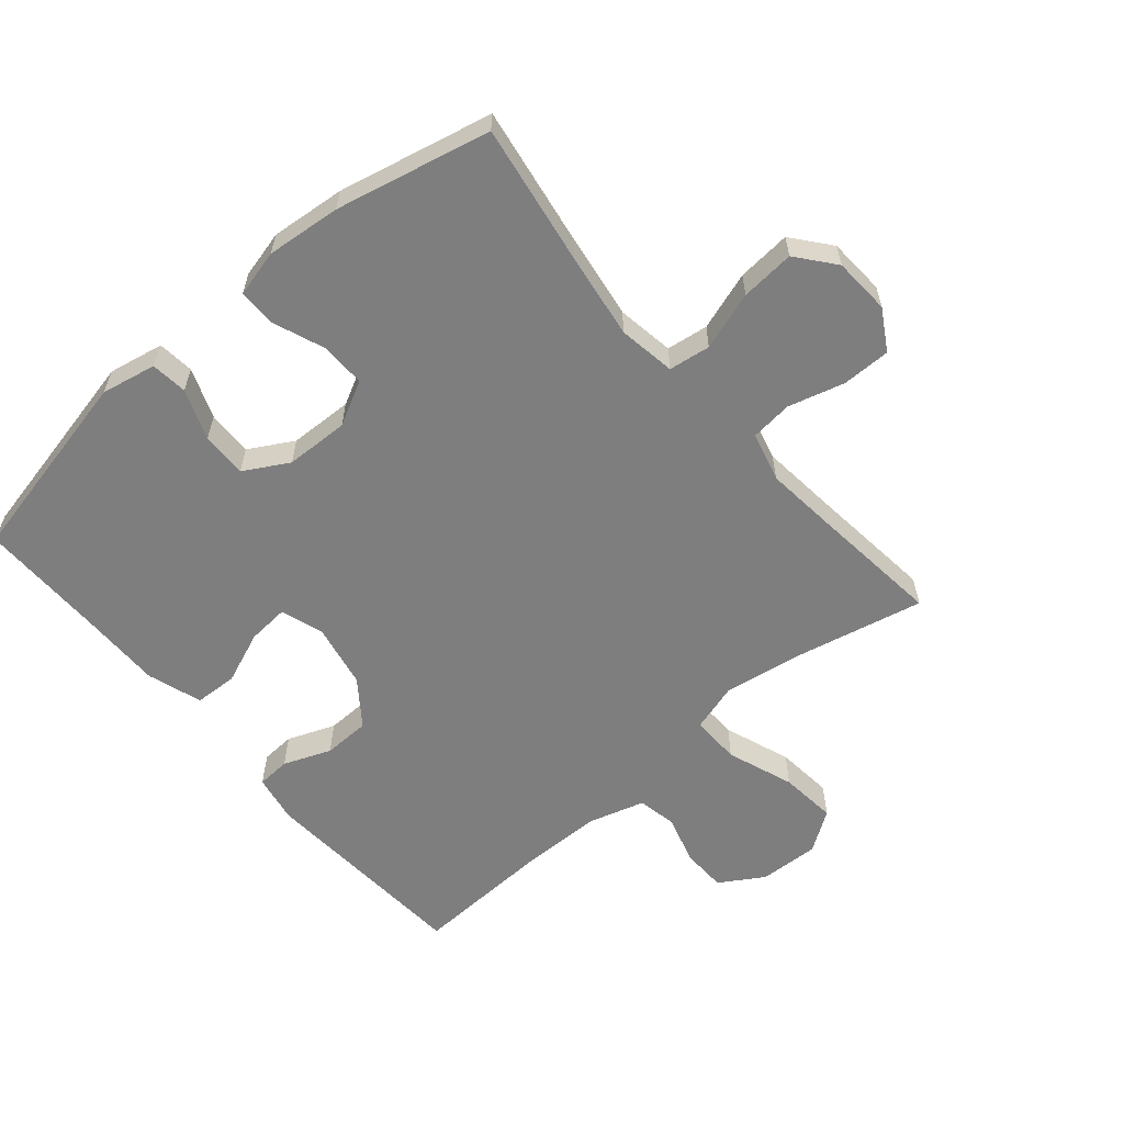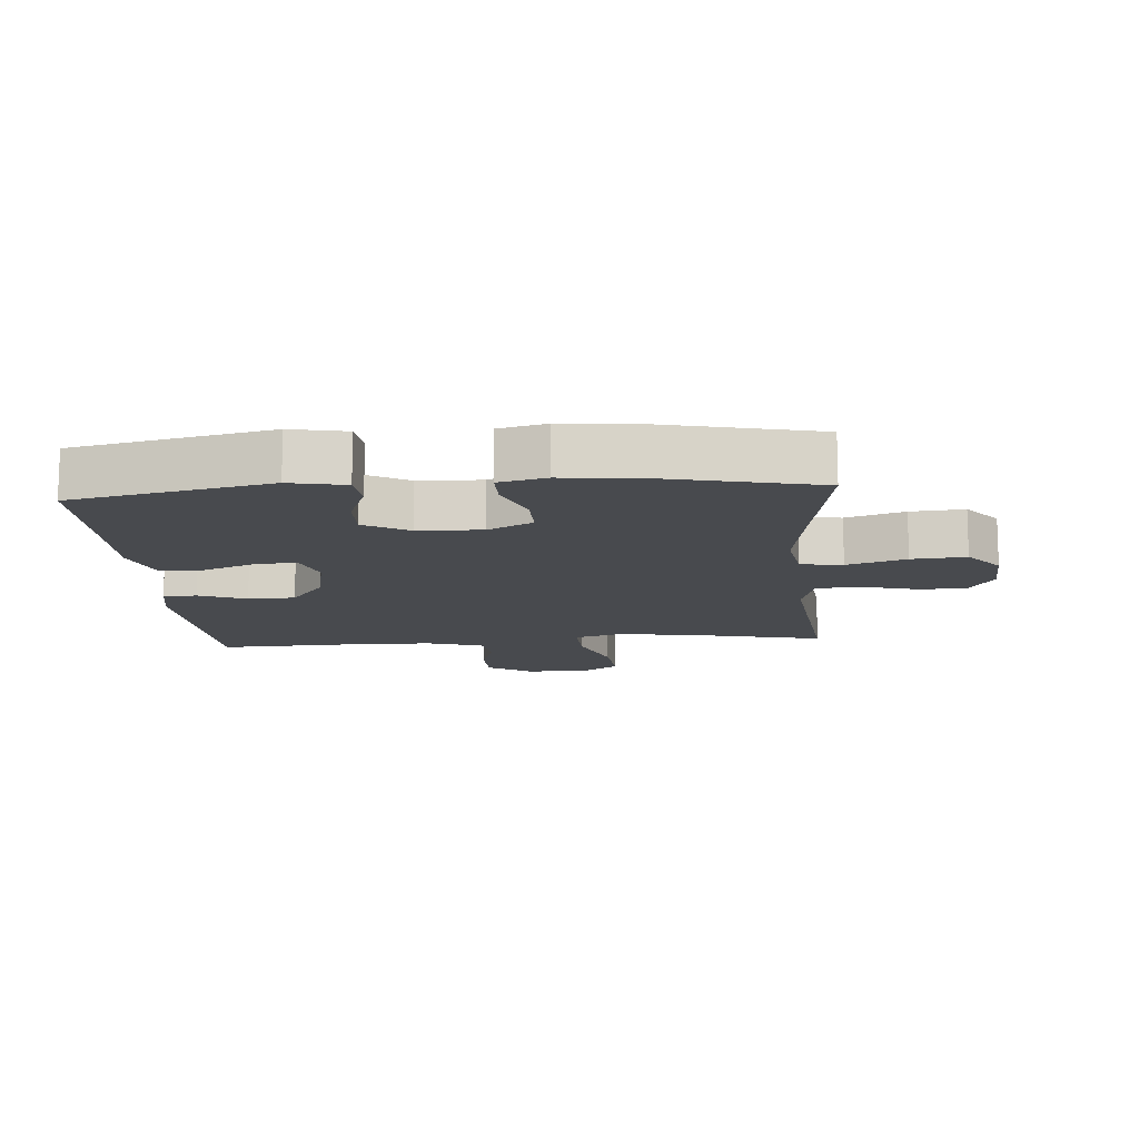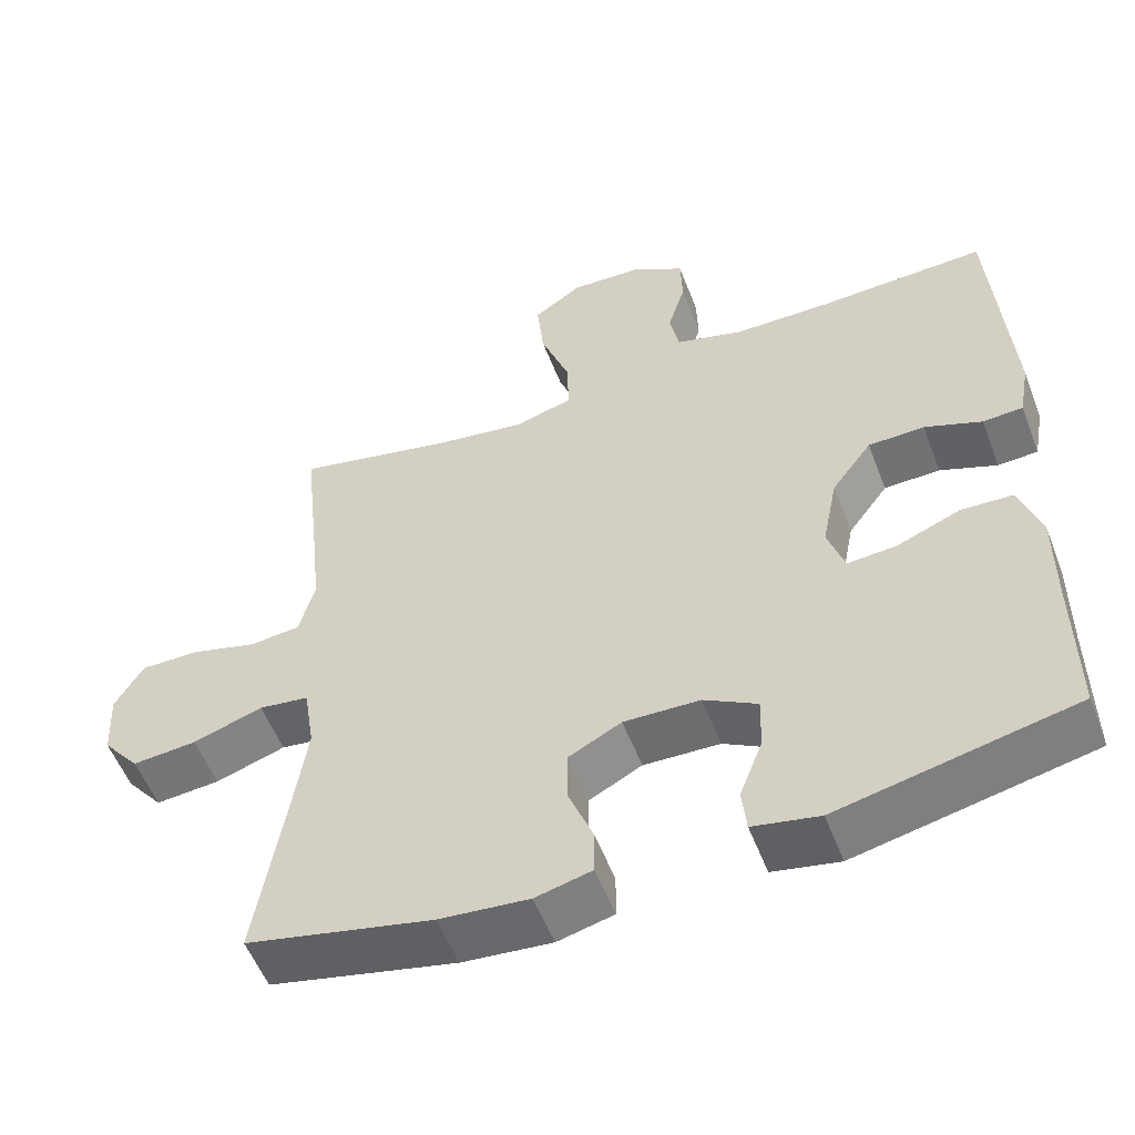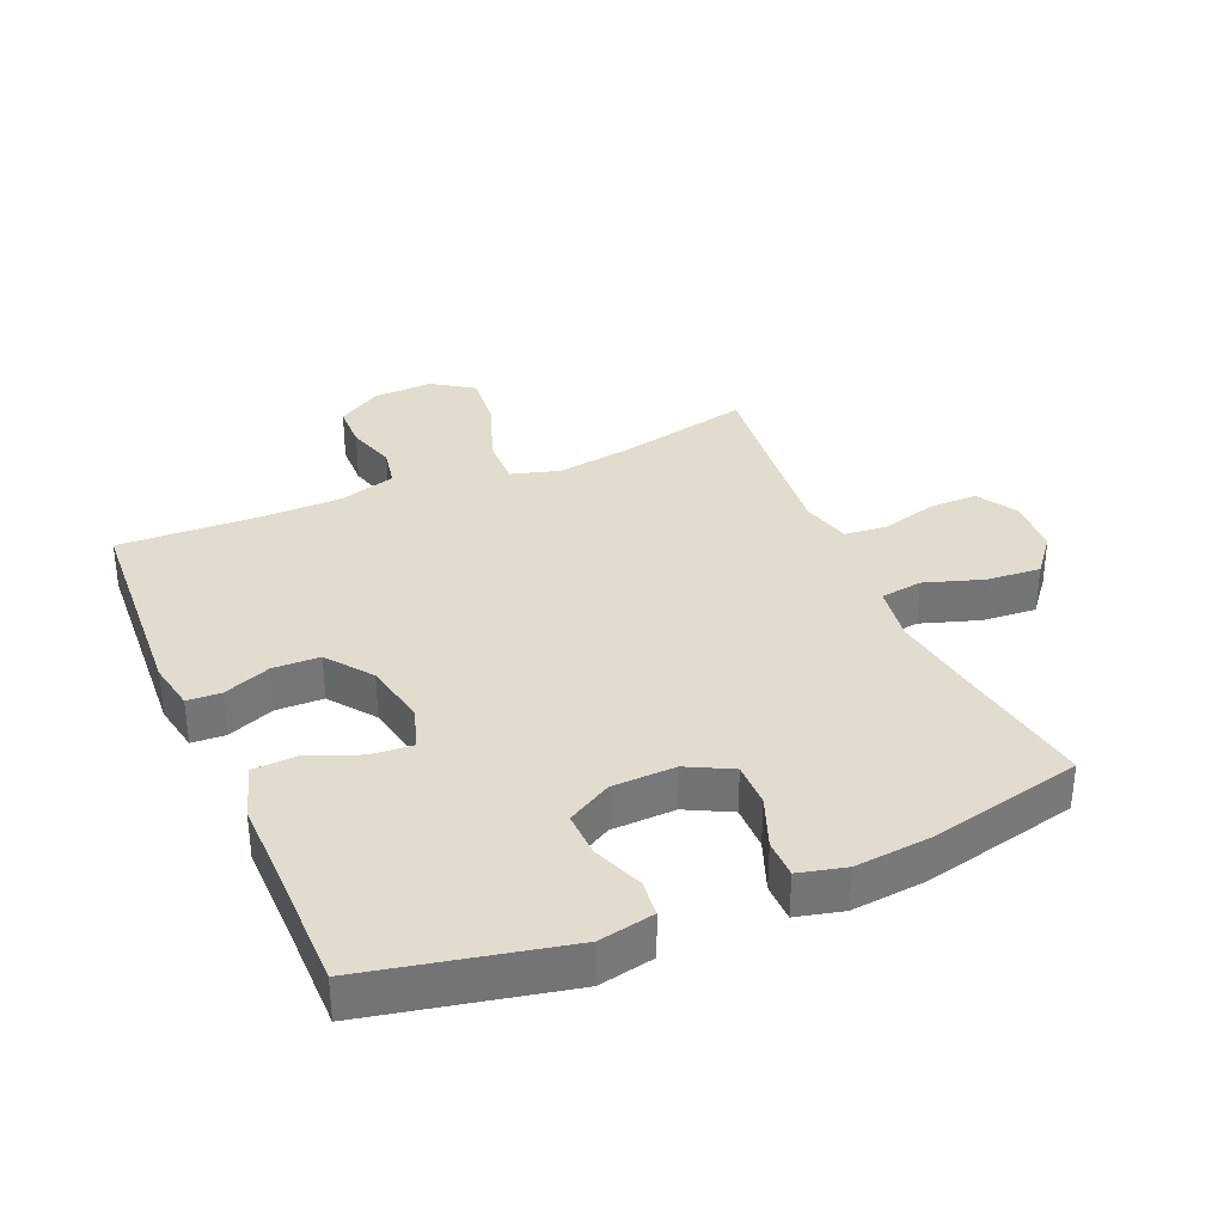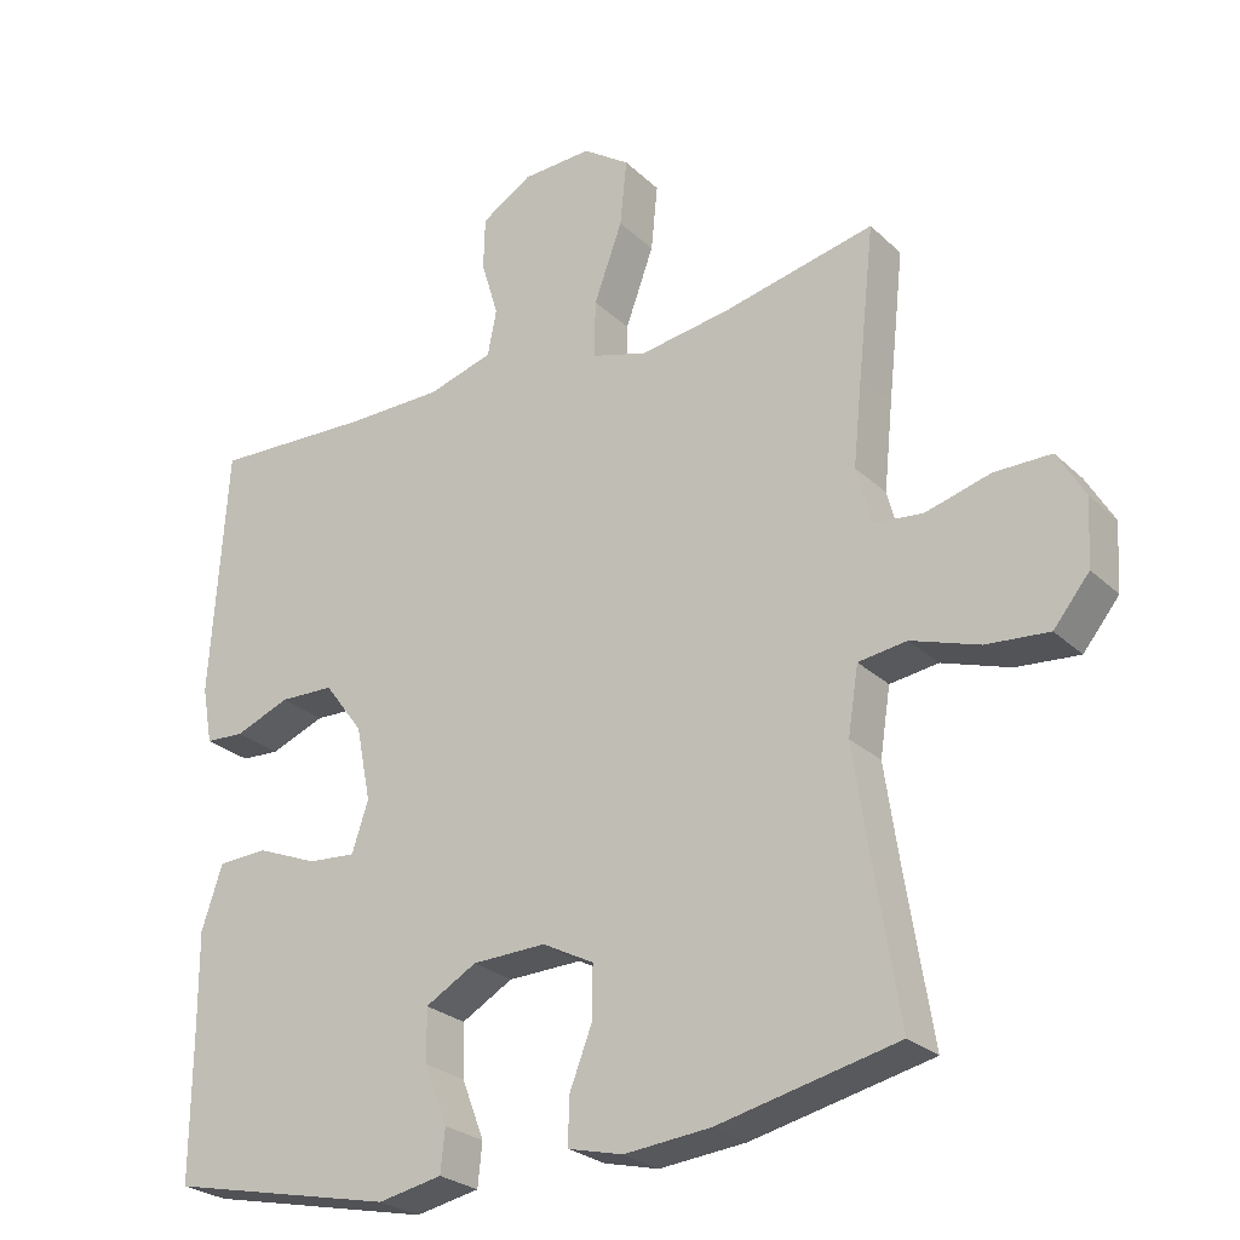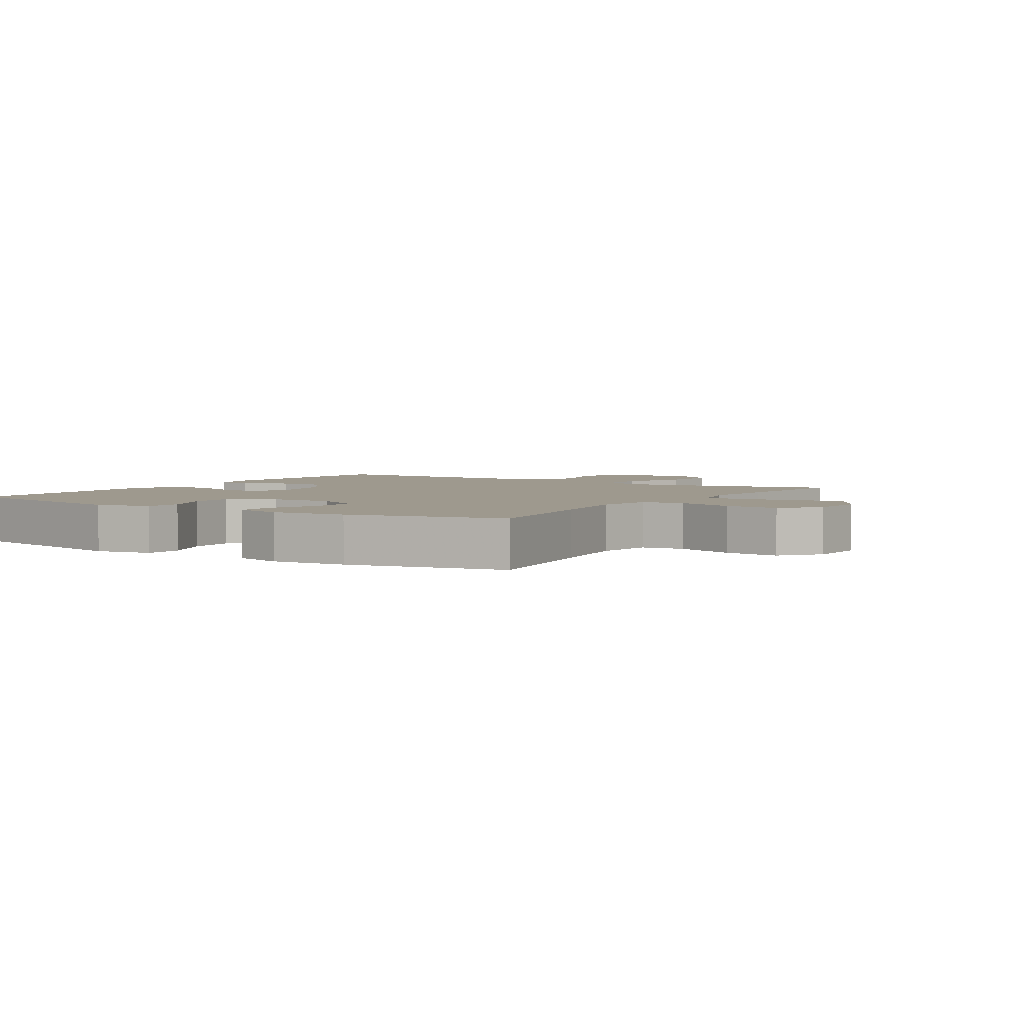
<metadata>
{"format":"obj","ext":"obj","renderer":"f3d","projection":"perspective","resolution":1024,"background":"white","views":[{"elev":-59.4,"azim":-139.6,"up":"+Y"},{"elev":-12.8,"azim":-175.6,"up":"+Y"},{"elev":-54.9,"azim":20.9,"up":"+Z"},{"elev":34.1,"azim":156.6,"up":"+Y"},{"elev":-26.0,"azim":-145.2,"up":"+Z"},{"elev":3.5,"azim":-147.2,"up":"+Y"}]}
</metadata>
<code>
v 0.5 0.07 0.5
v 0.522 0.07 0.164
v 0.508 0.07 0.088
v 0.456 0.07 0.085
v 0.382 0.07 0.114
v 0.309 0.07 0.112
v 0.257 0.07 0.042
v 0.237 0.07 -0.058
v 0.259 0.07 -0.125
v 0.323 0.07 -0.12
v 0.405 0.07 -0.087
v 0.472 0.07 -0.09
v 0.5 0.07 -0.175
v 0.499 0.07 -0.304
v 0.5 0.07 -0.5
v 0.195 0.07 -0.566
v 0.109 0.07 -0.549
v 0.103 0.07 -0.492
v 0.133 0.07 -0.414
v 0.135 0.07 -0.343
v 0.066 0.07 -0.304
v -0.033 0.07 -0.301
v -0.102 0.07 -0.337
v -0.101 0.07 -0.407
v -0.07 0.07 -0.487
v -0.07 0.07 -0.547
v -0.143 0.07 -0.565
v -0.259 0.07 -0.554
v -0.5 0.07 -0.5
v -0.465 0.07 -0.283
v -0.445 0.07 -0.148
v -0.459 0.07 -0.059
v -0.524 0.07 -0.05
v -0.615 0.07 -0.08
v -0.699 0.07 -0.087
v -0.747 0.07 -0.028
v -0.752 0.07 0.061
v -0.715 0.07 0.124
v -0.639 0.07 0.124
v -0.552 0.07 0.1
v -0.486 0.07 0.107
v -0.466 0.07 0.184
v -0.478 0.07 0.3
v -0.5 0.07 0.5
v -0.295 0.07 0.455
v -0.175 0.07 0.437
v -0.1 0.07 0.459
v -0.102 0.07 0.536
v -0.14 0.07 0.64
v -0.149 0.07 0.729
v -0.086 0.07 0.772
v 0.008 0.07 0.768
v 0.076 0.07 0.726
v 0.078 0.07 0.656
v 0.055 0.07 0.579
v 0.067 0.07 0.518
v 0.155 0.07 0.492
v 0.286 0.07 0.491
v 0.5 0 0.5
v 0.522 0 0.164
v 0.508 0 0.088
v 0.456 0 0.085
v 0.382 0 0.114
v 0.309 0 0.112
v 0.257 0 0.042
v 0.237 0 -0.058
v 0.259 0 -0.125
v 0.323 0 -0.12
v 0.405 0 -0.087
v 0.472 0 -0.09
v 0.5 0 -0.175
v 0.499 0 -0.304
v 0.5 0 -0.5
v 0.195 0 -0.566
v 0.109 0 -0.549
v 0.103 0 -0.492
v 0.133 0 -0.414
v 0.135 0 -0.343
v 0.066 0 -0.304
v -0.033 0 -0.301
v -0.102 0 -0.337
v -0.101 0 -0.407
v -0.07 0 -0.487
v -0.07 0 -0.547
v -0.143 0 -0.565
v -0.259 0 -0.554
v -0.5 0 -0.5
v -0.465 0 -0.283
v -0.445 0 -0.148
v -0.459 0 -0.059
v -0.524 0 -0.05
v -0.615 0 -0.08
v -0.699 0 -0.087
v -0.747 0 -0.028
v -0.752 0 0.061
v -0.715 0 0.124
v -0.639 0 0.124
v -0.552 0 0.1
v -0.486 0 0.107
v -0.466 0 0.184
v -0.478 0 0.3
v -0.5 0 0.5
v -0.295 0 0.455
v -0.175 0 0.437
v -0.1 0 0.459
v -0.102 0 0.536
v -0.14 0 0.64
v -0.149 0 0.729
v -0.086 0 0.772
v 0.008 0 0.768
v 0.076 0 0.726
v 0.078 0 0.656
v 0.055 0 0.579
v 0.067 0 0.518
v 0.155 0 0.492
v 0.286 0 0.491
f 53 54 55
f 52 53 55
f 51 52 55
f 50 51 55
f 49 50 55
f 48 49 55
f 47 48 55 56
f 43 44 45
f 42 43 45 46
f 41 42 46 47
f 38 39 40
f 37 38 40
f 36 37 40
f 35 36 40
f 34 35 40
f 33 34 40
f 32 33 40 41
f 28 29 30
f 27 28 30
f 26 27 30
f 25 26 30
f 24 25 30
f 23 24 30 31
f 22 23 31 32
f 17 18 19
f 16 17 19
f 15 16 19
f 14 15 19
f 14 19 20
f 13 14 20
f 12 13 20
f 11 12 20
f 10 11 20
f 9 10 20 21
f 3 4 5
f 2 3 5
f 1 2 5
f 58 1 5
f 57 58 5 6
f 57 6 7
f 56 57 7
f 47 56 7
f 32 41 47
f 22 32 47
f 21 22 47
f 9 21 47
f 8 9 47
f 7 8 47
f 113 112 111
f 113 111 110
f 113 110 109
f 113 109 108
f 113 108 107
f 113 107 106
f 114 113 106 105
f 103 102 101
f 104 103 101 100
f 105 104 100 99
f 98 97 96
f 98 96 95
f 98 95 94
f 98 94 93
f 98 93 92
f 98 92 91
f 99 98 91 90
f 88 87 86
f 88 86 85
f 88 85 84
f 88 84 83
f 88 83 82
f 89 88 82 81
f 90 89 81 80
f 77 76 75
f 77 75 74
f 77 74 73
f 77 73 72
f 78 77 72
f 78 72 71
f 78 71 70
f 78 70 69
f 78 69 68
f 79 78 68 67
f 63 62 61
f 63 61 60
f 63 60 59
f 63 59 116
f 64 63 116 115
f 65 64 115
f 65 115 114
f 65 114 105
f 105 99 90
f 105 90 80
f 105 80 79
f 105 79 67
f 105 67 66
f 105 66 65
f 1 59 60 2
f 2 60 61 3
f 3 61 62 4
f 4 62 63 5
f 5 63 64 6
f 6 64 65 7
f 7 65 66 8
f 8 66 67 9
f 9 67 68 10
f 10 68 69 11
f 11 69 70 12
f 12 70 71 13
f 13 71 72 14
f 14 72 73 15
f 15 73 74 16
f 16 74 75 17
f 17 75 76 18
f 18 76 77 19
f 19 77 78 20
f 20 78 79 21
f 21 79 80 22
f 22 80 81 23
f 23 81 82 24
f 24 82 83 25
f 25 83 84 26
f 26 84 85 27
f 27 85 86 28
f 28 86 87 29
f 29 87 88 30
f 30 88 89 31
f 31 89 90 32
f 32 90 91 33
f 33 91 92 34
f 34 92 93 35
f 35 93 94 36
f 36 94 95 37
f 37 95 96 38
f 38 96 97 39
f 39 97 98 40
f 40 98 99 41
f 41 99 100 42
f 42 100 101 43
f 43 101 102 44
f 44 102 103 45
f 45 103 104 46
f 46 104 105 47
f 47 105 106 48
f 48 106 107 49
f 49 107 108 50
f 50 108 109 51
f 51 109 110 52
f 52 110 111 53
f 53 111 112 54
f 54 112 113 55
f 55 113 114 56
f 56 114 115 57
f 57 115 116 58
f 58 116 59 1

</code>
